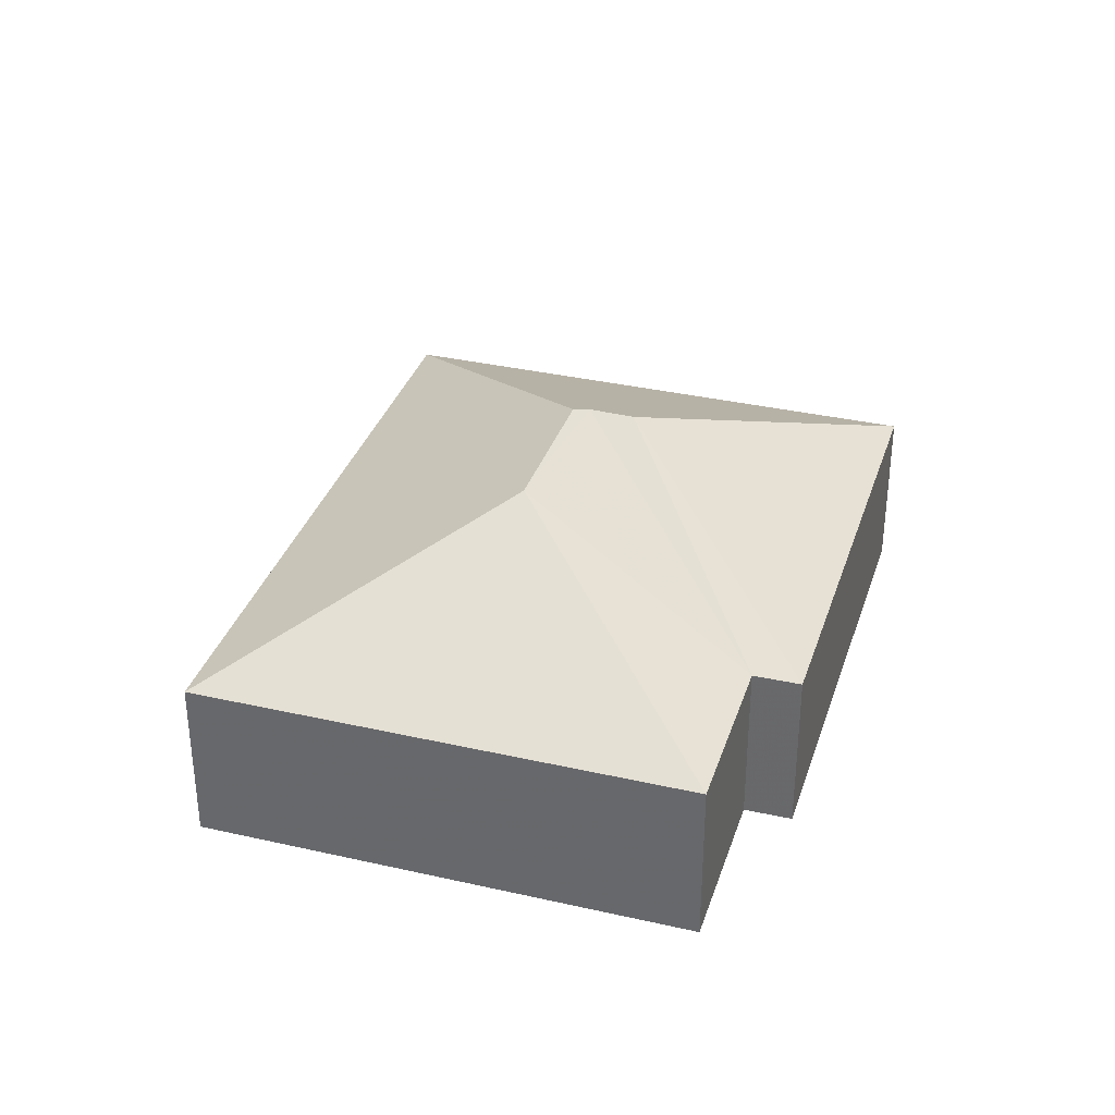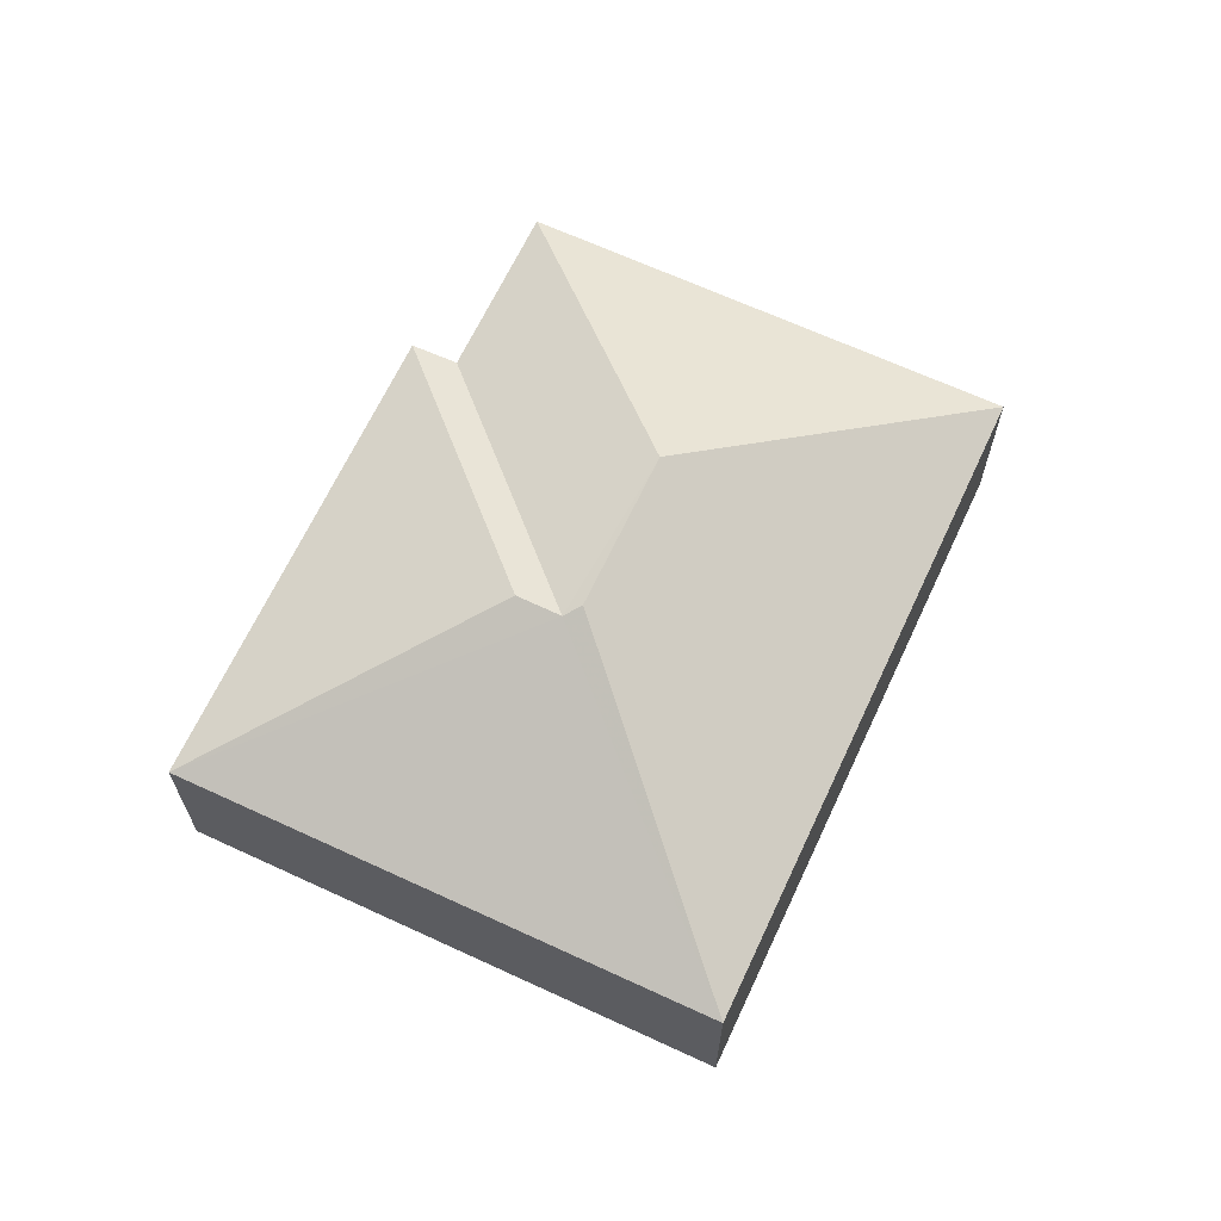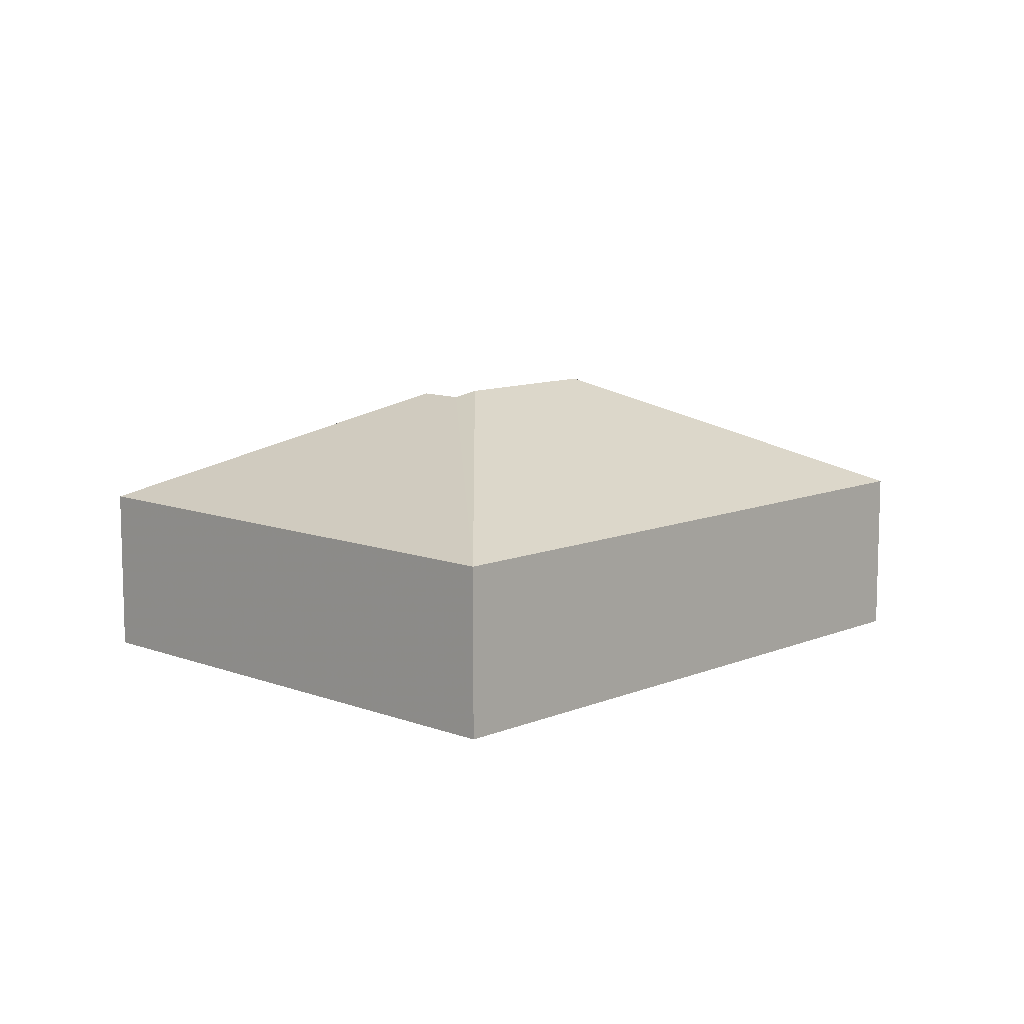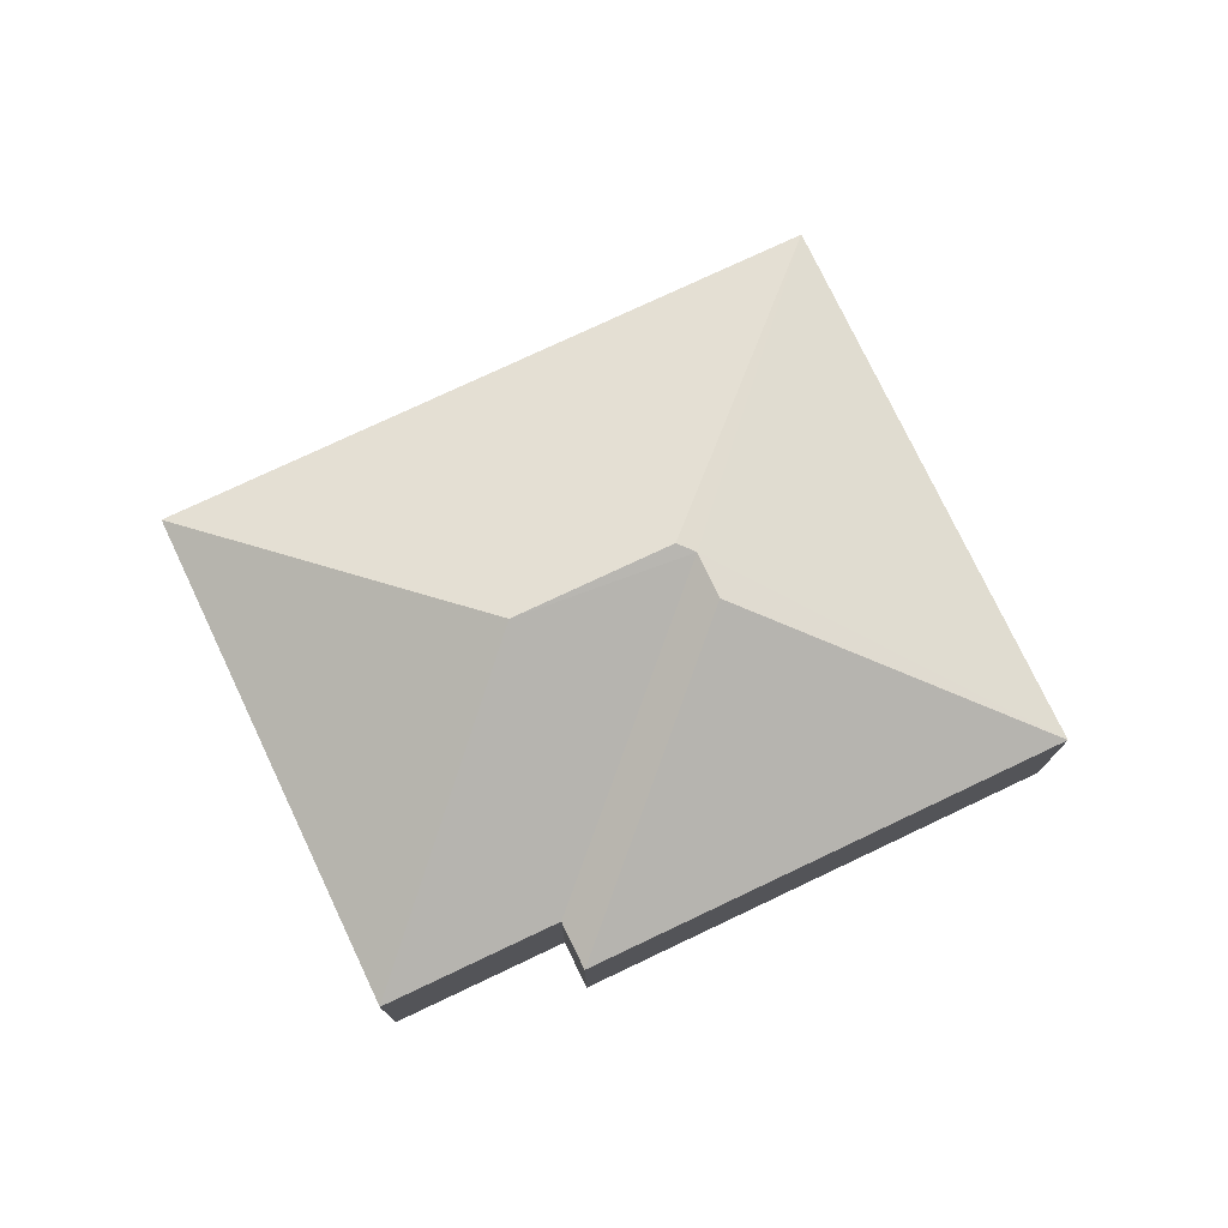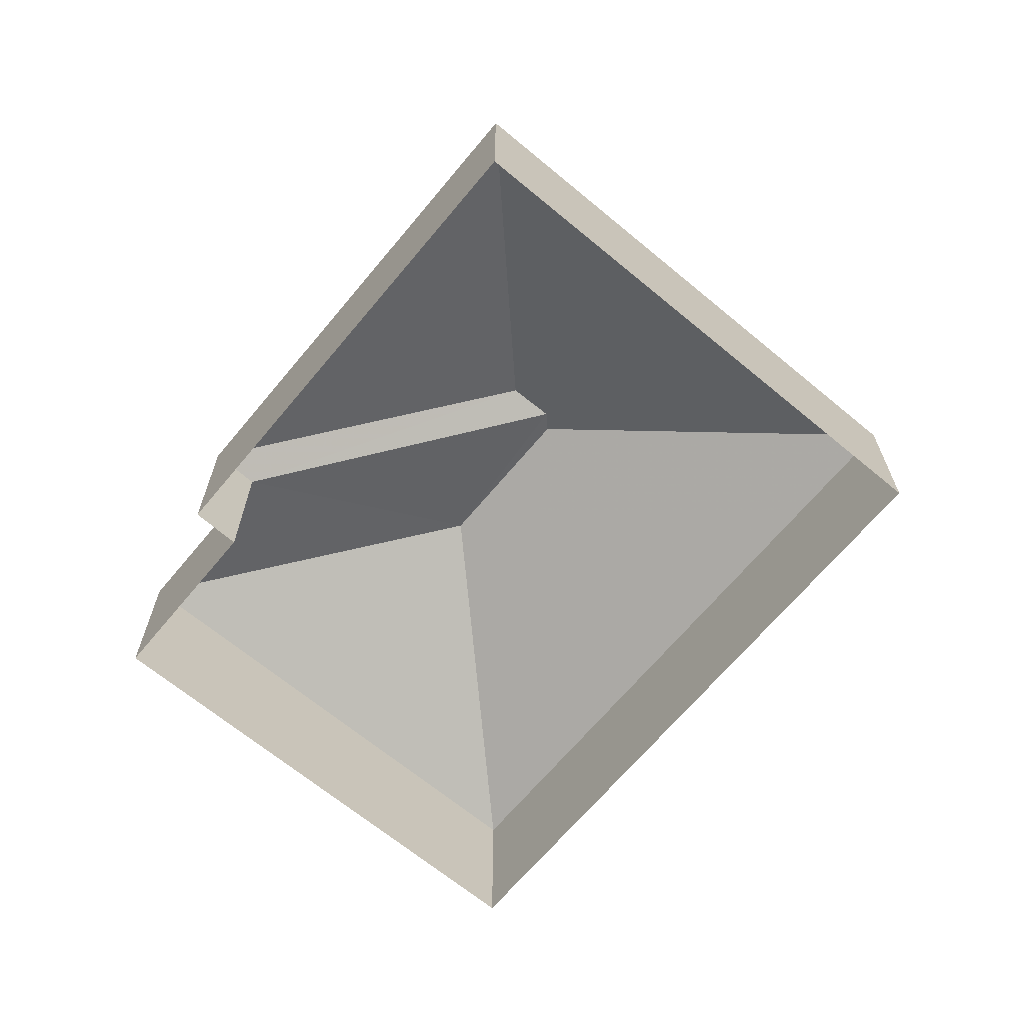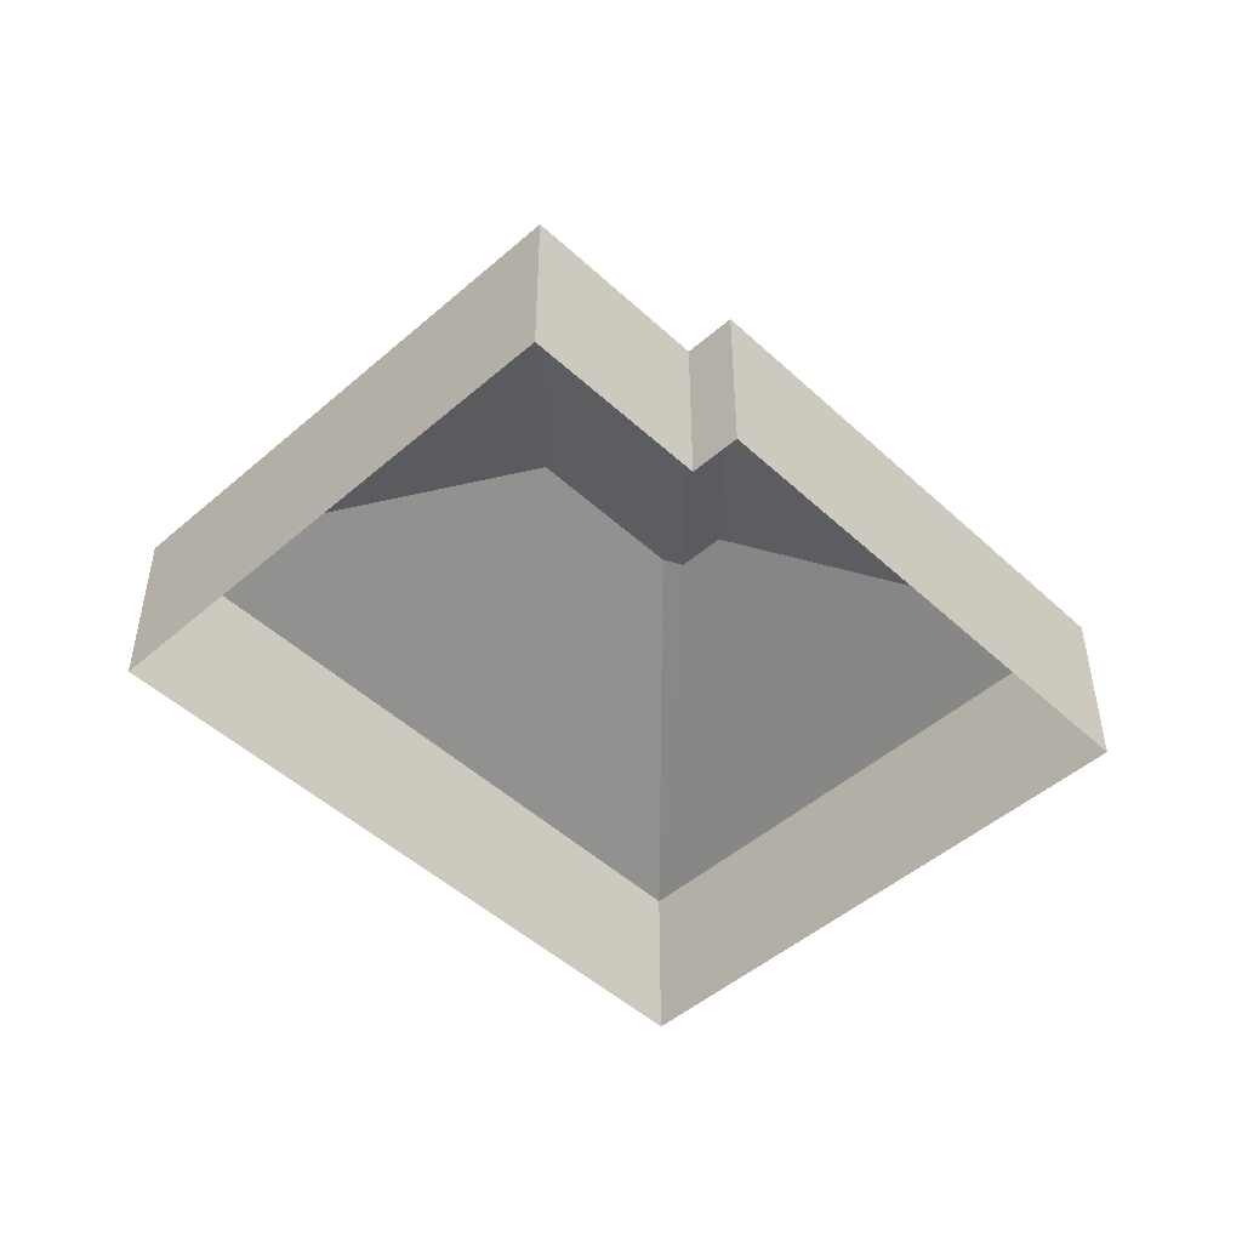
<metadata>
{"format":"obj","ext":"obj","renderer":"f3d","projection":"perspective","resolution":1024,"background":"white","views":[{"elev":34.4,"azim":-38.1,"up":"+Z"},{"elev":66.3,"azim":149.8,"up":"+Z"},{"elev":10.3,"azim":168.6,"up":"+Z"},{"elev":76.0,"azim":9.5,"up":"+Z"},{"elev":-66.7,"azim":85.1,"up":"+Z"},{"elev":-48.3,"azim":-11.0,"up":"+Z"}]}
</metadata>
<code>
v -2.236e+05 -1.285e+05 14.82
v -2.236e+05 -1.285e+05 14.82
v -2.236e+05 -1.285e+05 14.82
v -2.236e+05 -1.285e+05 14.82
v -2.236e+05 -1.285e+05 14.82
v -2.236e+05 -1.285e+05 14.82
v -2.236e+05 -1.285e+05 18.44
v -2.236e+05 -1.285e+05 18.44
v -2.236e+05 -1.285e+05 20.89
v -2.236e+05 -1.285e+05 20.89
v -2.236e+05 -1.285e+05 18.44
v -2.236e+05 -1.285e+05 21.04
v -2.236e+05 -1.285e+05 21.04
v -2.236e+05 -1.285e+05 18.44
v -2.236e+05 -1.285e+05 18.44
v -2.236e+05 -1.285e+05 18.44
f 1 2 3
f 2 4 3
f 3 5 6
f 3 4 5
f 7 8 9
f 10 7 9
f 11 7 12
f 12 10 13
f 12 7 10
f 14 9 8
f 10 15 13
f 9 14 10
f 14 15 10
f 11 12 16
f 16 12 13
f 15 16 13
f 16 2 1
f 11 16 1
f 8 6 5
f 14 8 5
f 2 16 15
f 4 2 15
f 15 14 5
f 4 15 5
f 8 3 6
f 8 7 3
f 3 7 11
f 1 3 11

</code>
